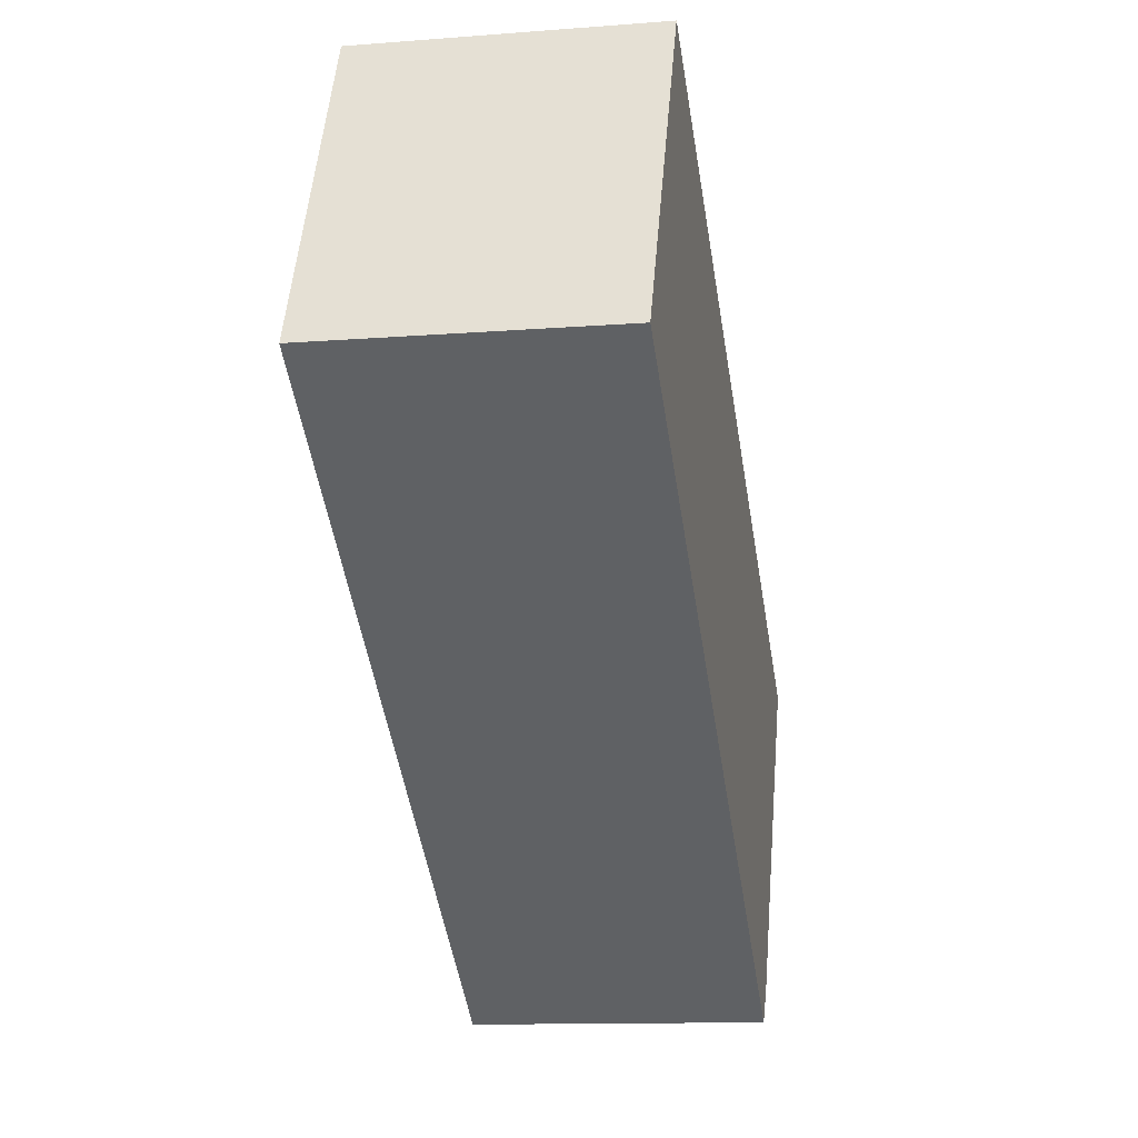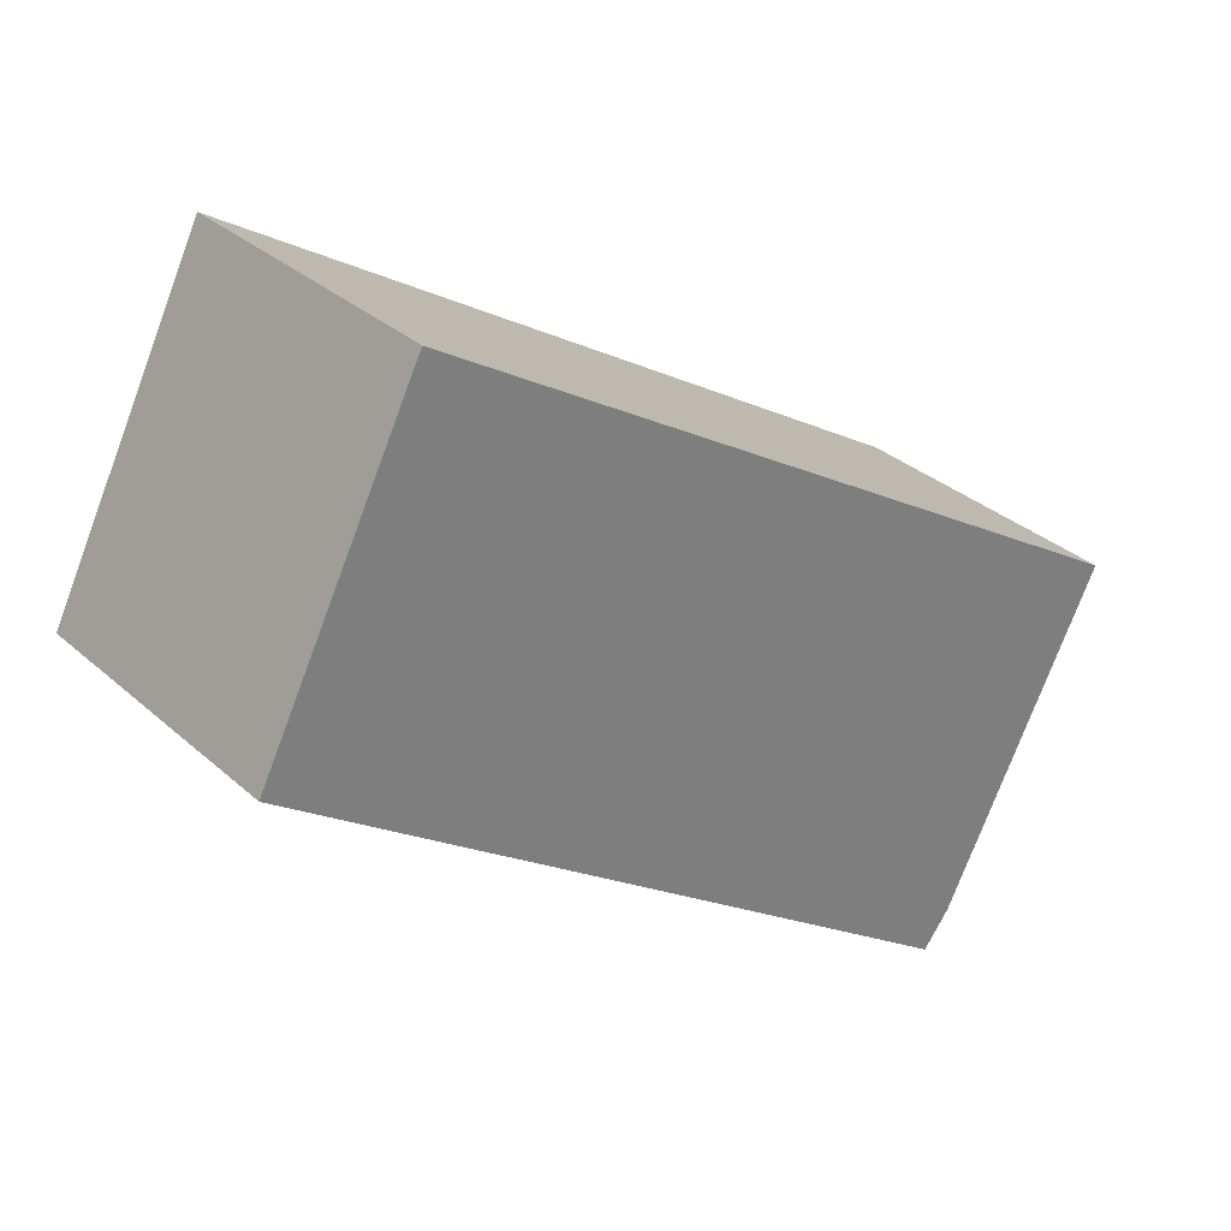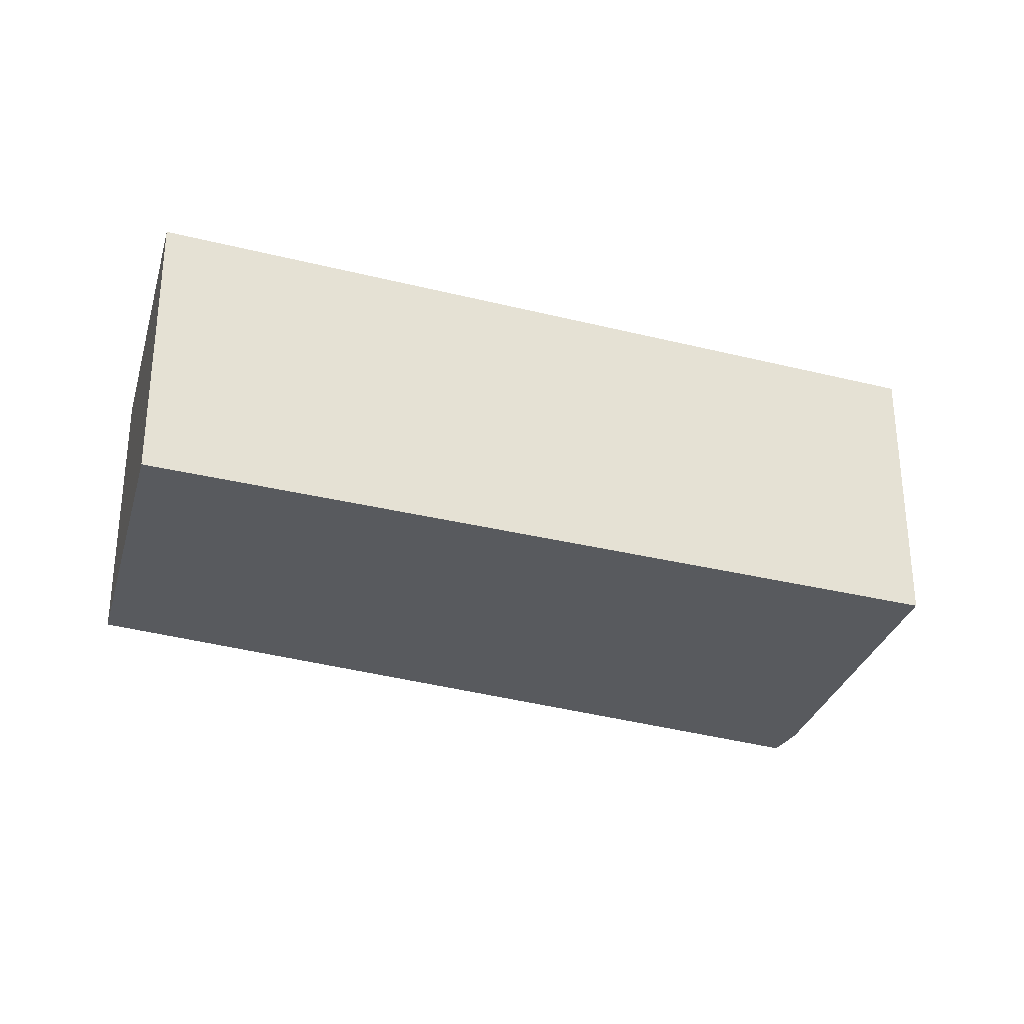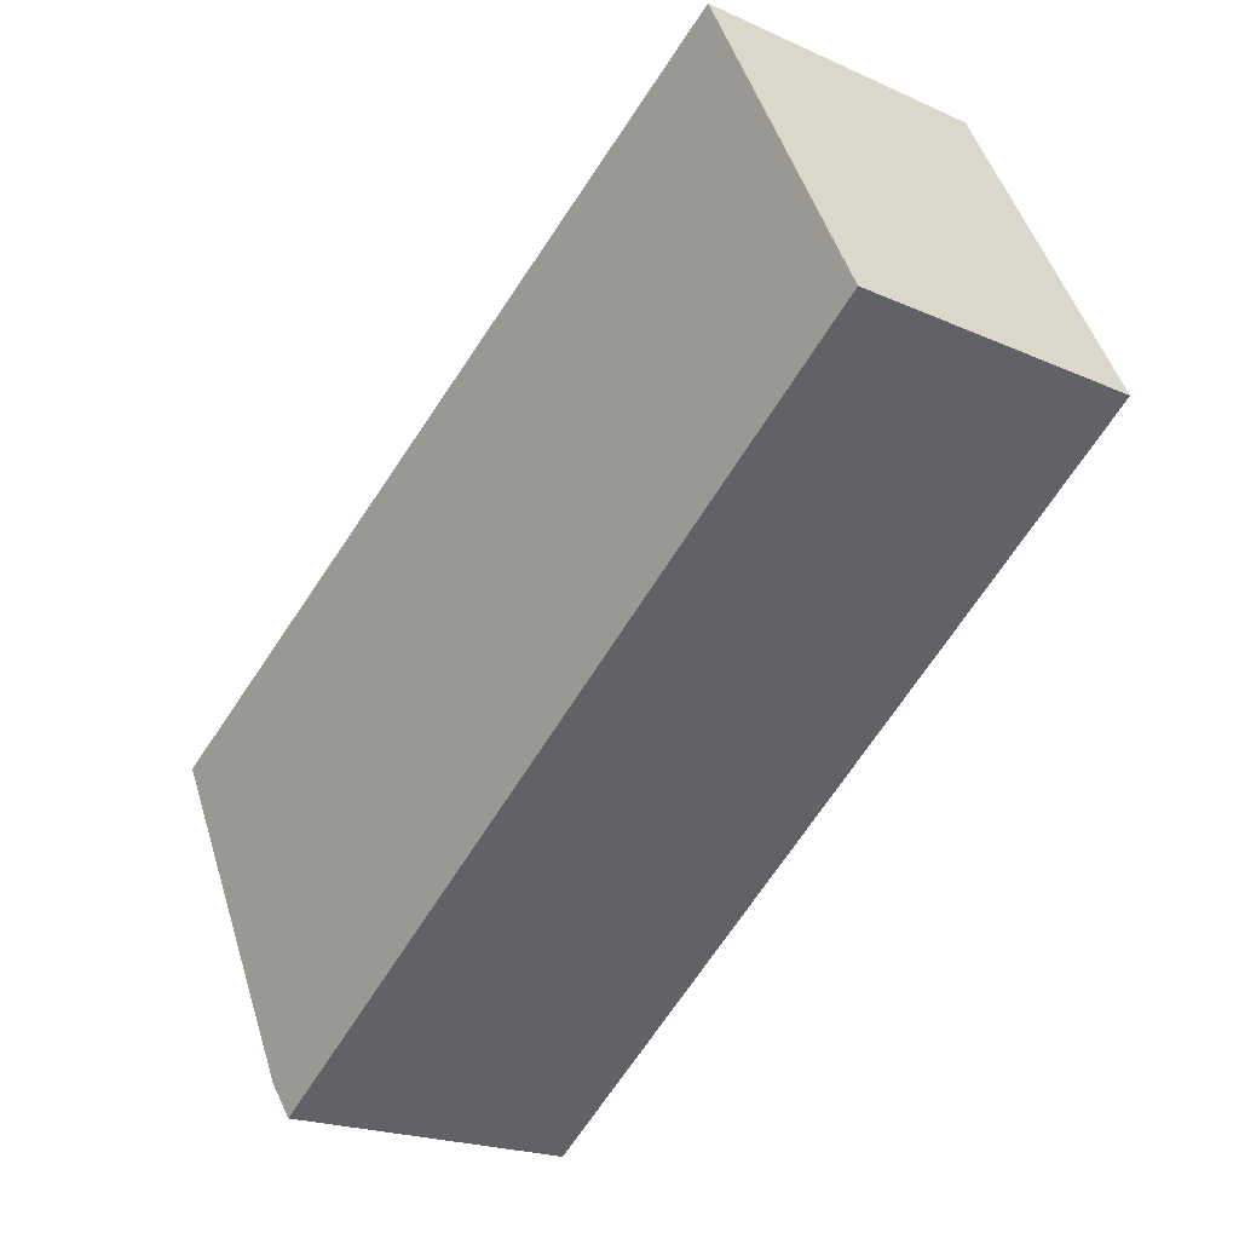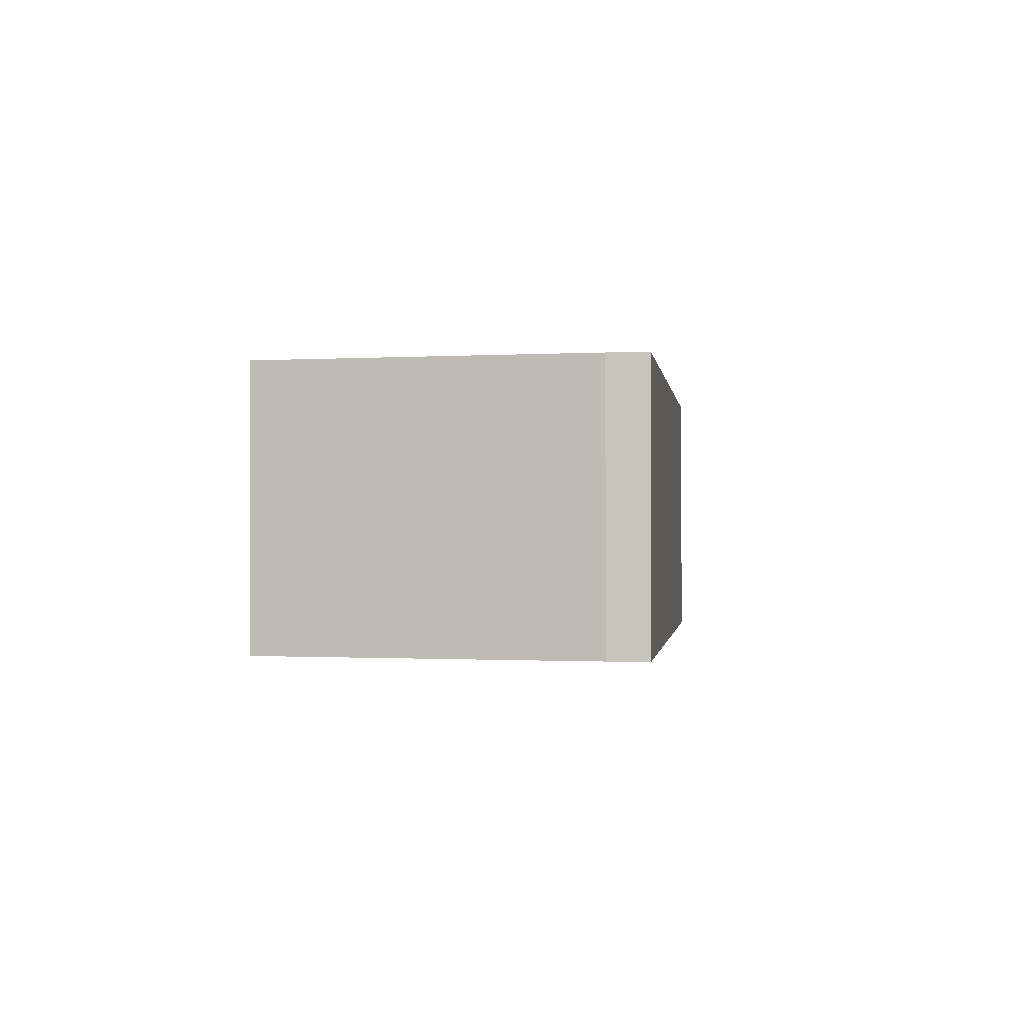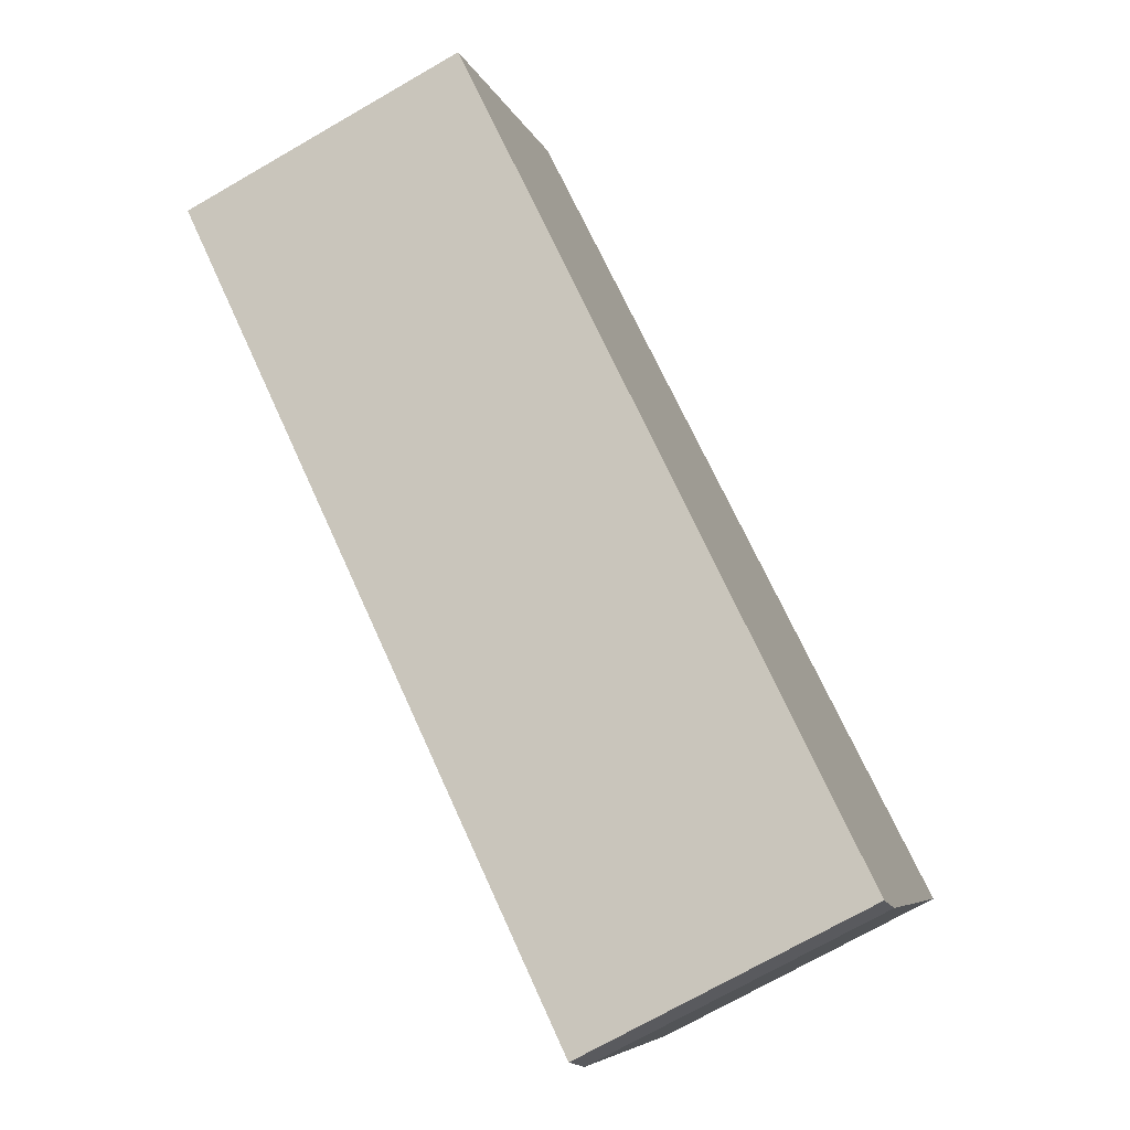
<metadata>
{"format":"obj","ext":"obj","renderer":"f3d","projection":"perspective","resolution":1024,"background":"white","views":[{"elev":-12.2,"azim":-79.5,"up":"+Z"},{"elev":32.0,"azim":-39.1,"up":"+Z"},{"elev":-30.8,"azim":11.8,"up":"+Y"},{"elev":-20.6,"azim":-129.2,"up":"+Z"},{"elev":-0.6,"azim":131.5,"up":"+Y"},{"elev":-72.2,"azim":-60.1,"up":"+Z"}]}
</metadata>
<code>
v  0 1.182 7.238e-17
v  2.978 1.182 -1.866
v  2.871 1.182 -2.004
v  3.639 1.182 -0.575
v  0.643 1.182 1.277
v  2.978 1.143e-16 -1.866
v  2.871 1.227e-16 -2.004
v  3.639 3.521e-17 -0.575
v  0 0 0
v  0.643 -7.819e-17 1.277
g defaultobject
f 1 2 3
f 2 1 4
f 4 1 5
f 6 3 2
f 3 6 7
f 8 2 4
f 2 8 6
f 7 1 3
f 1 7 9
f 9 5 1
f 5 9 10
f 10 4 5
f 4 10 8
f 6 9 7
f 9 6 8
f 9 8 10

</code>
